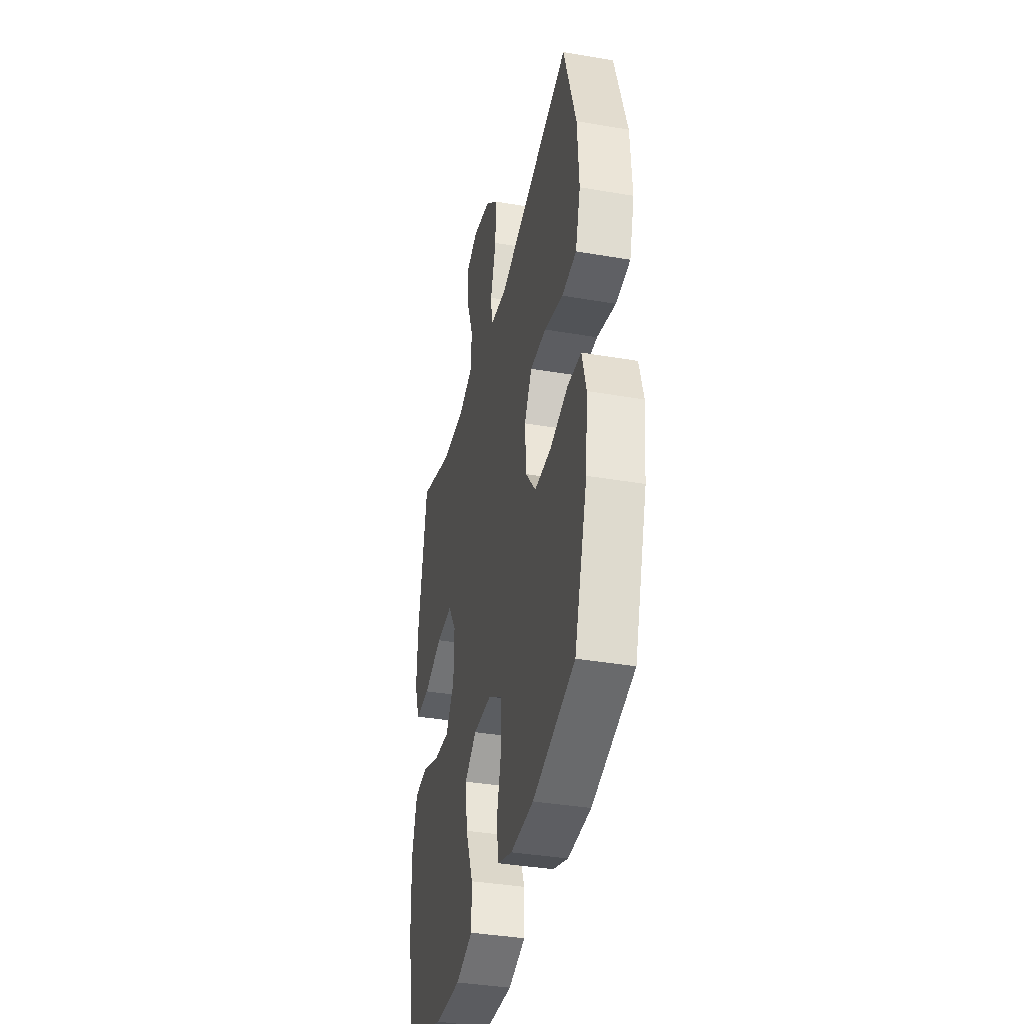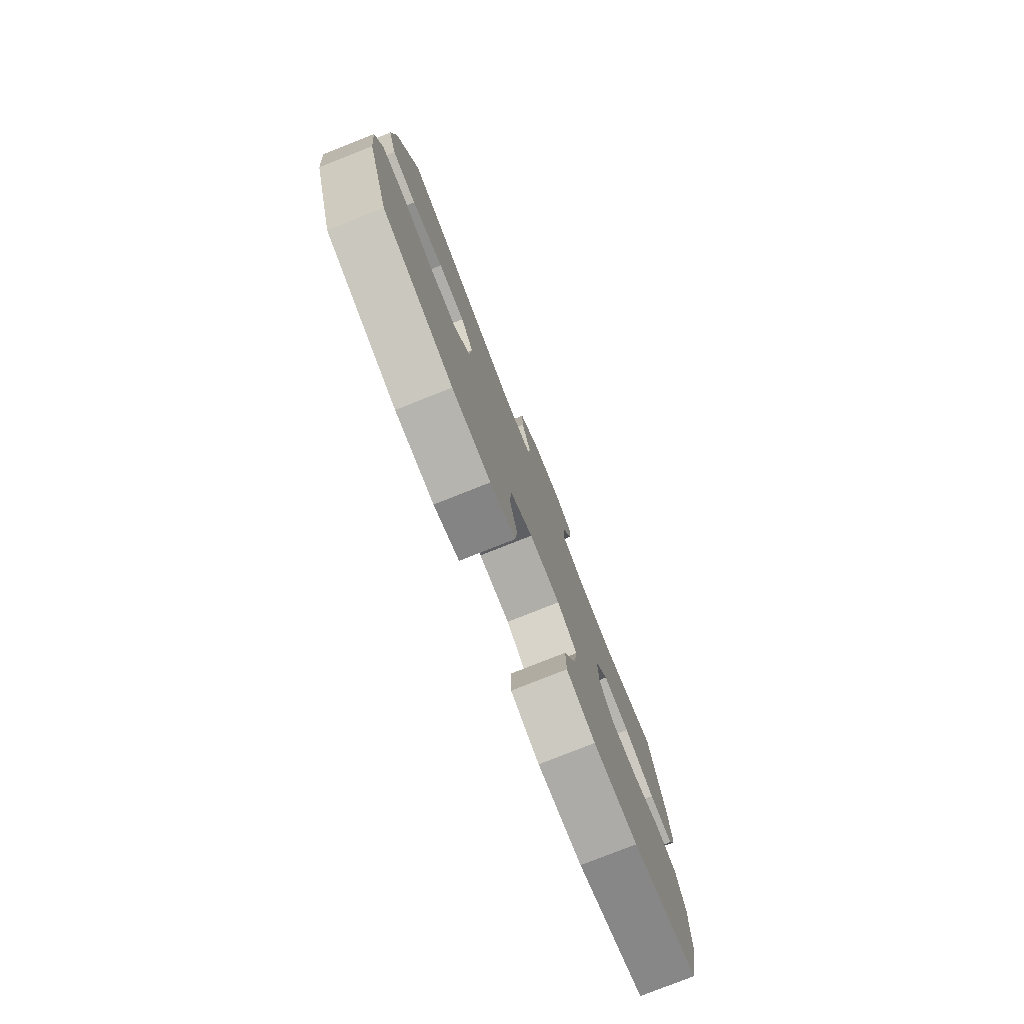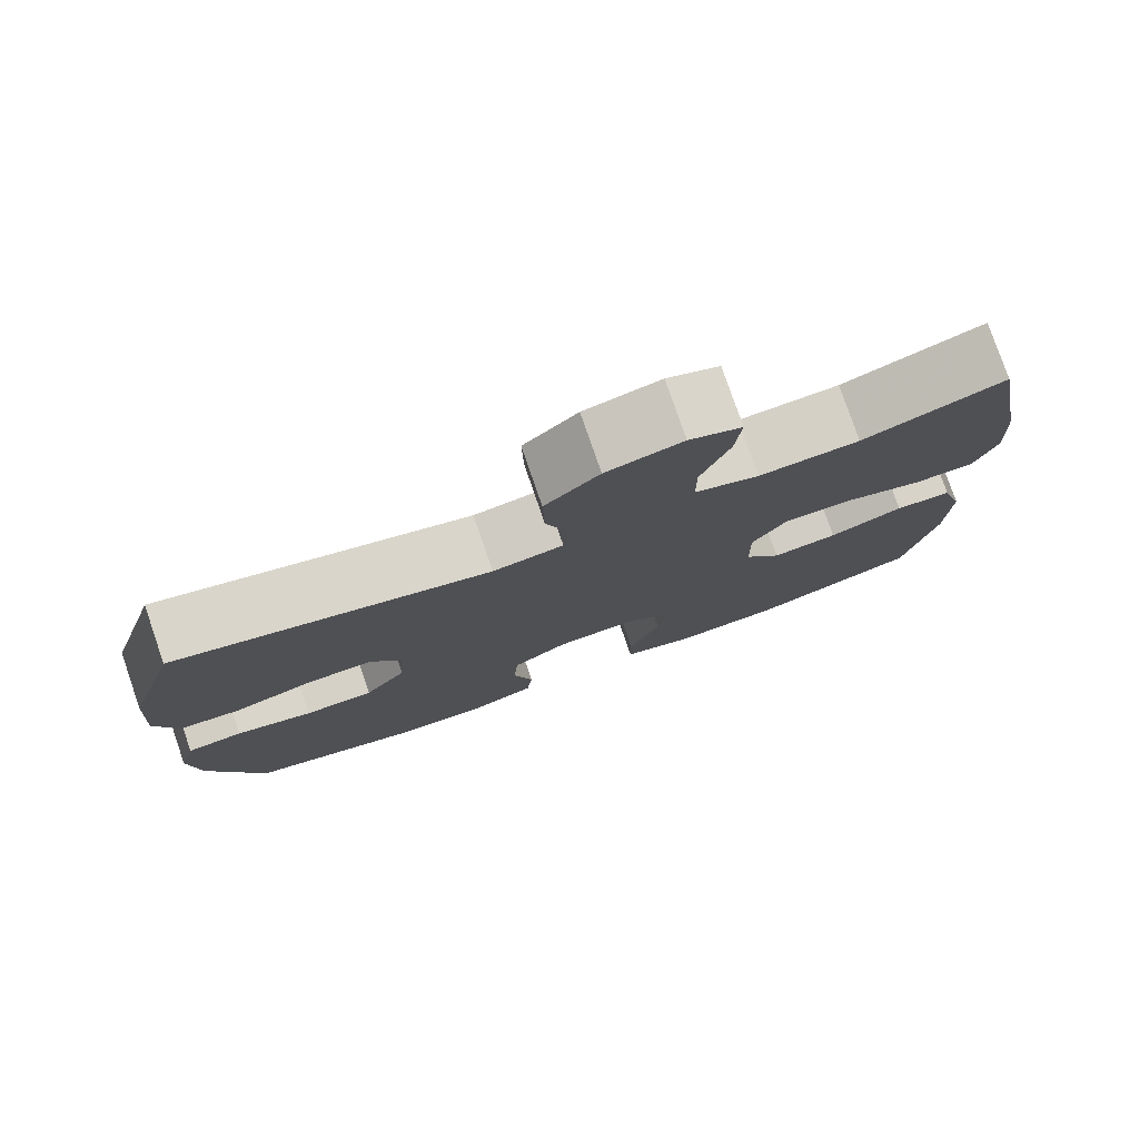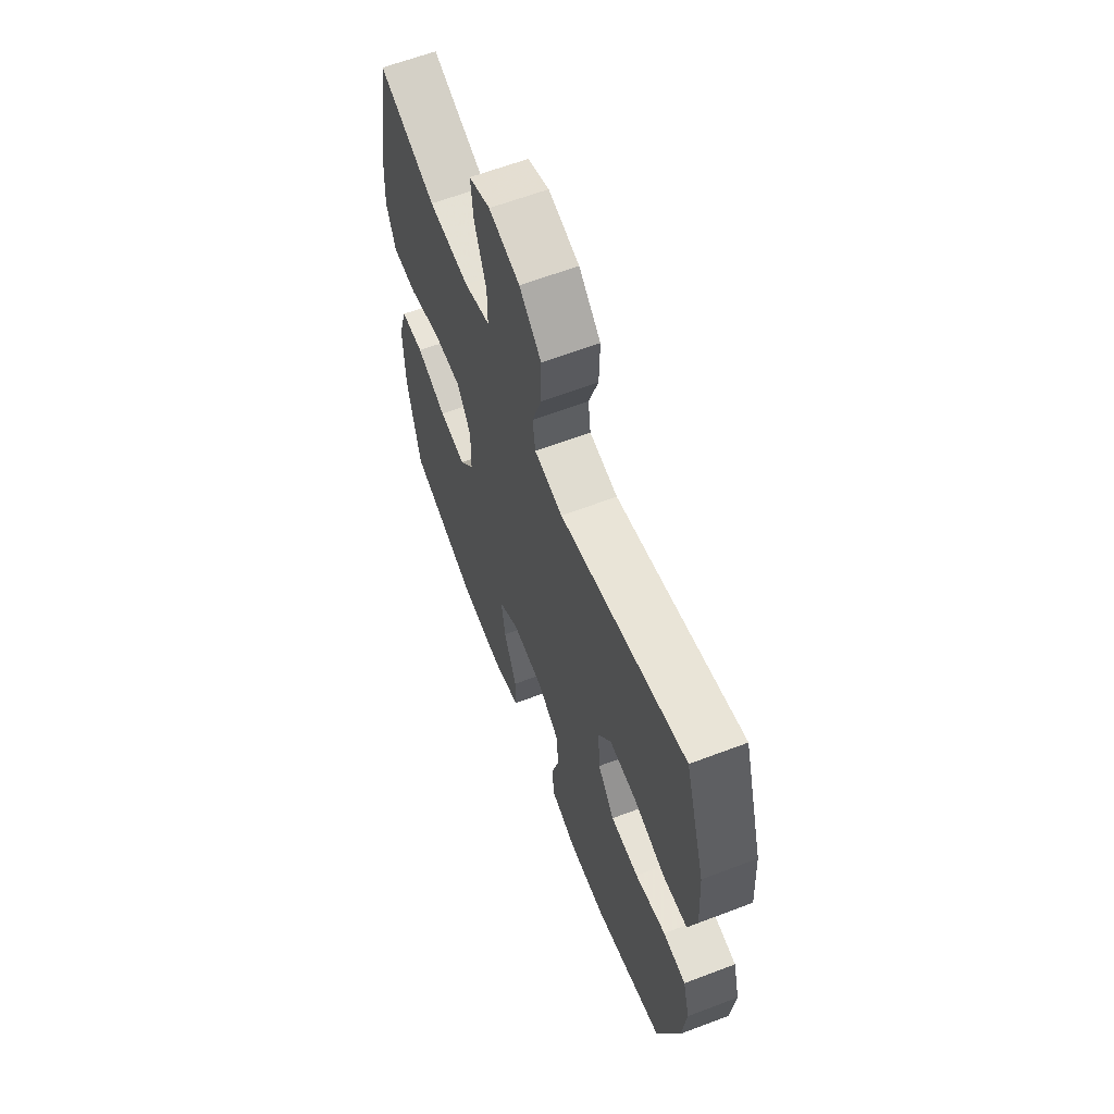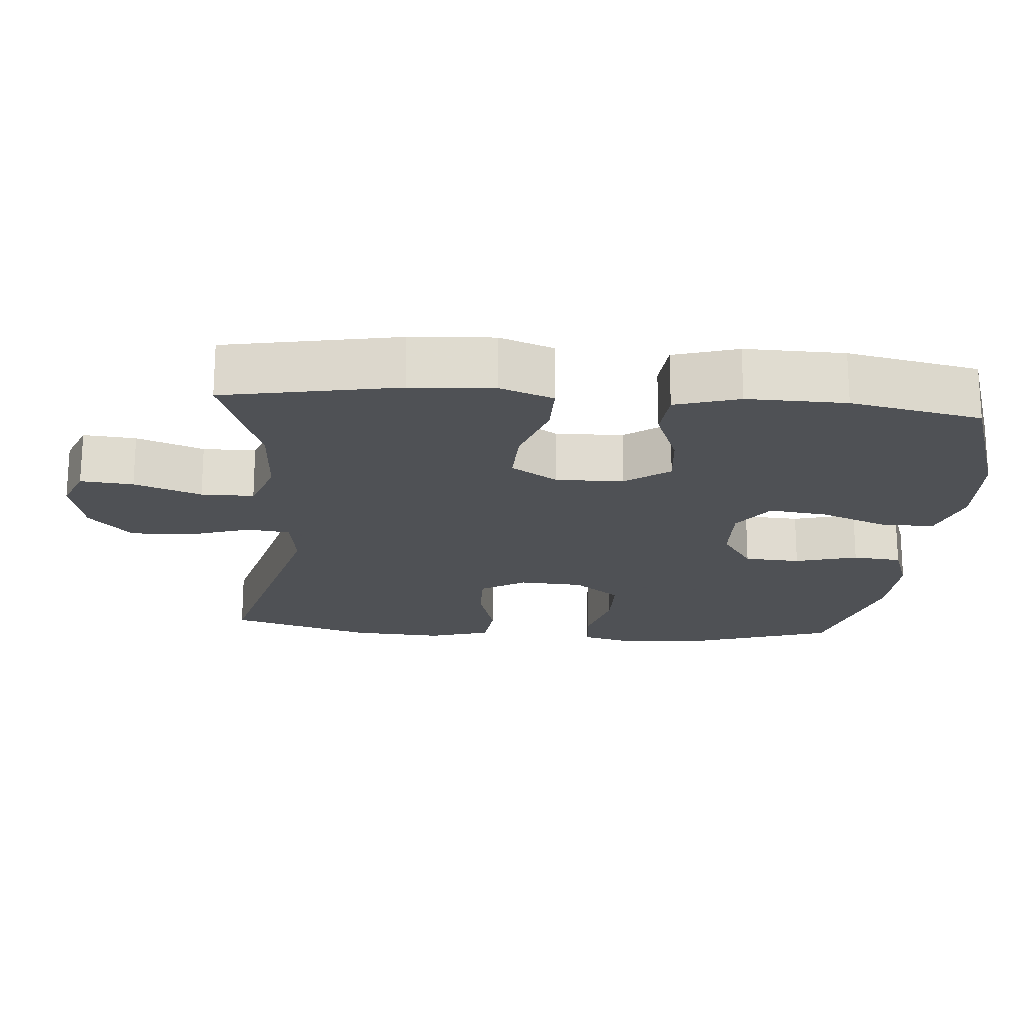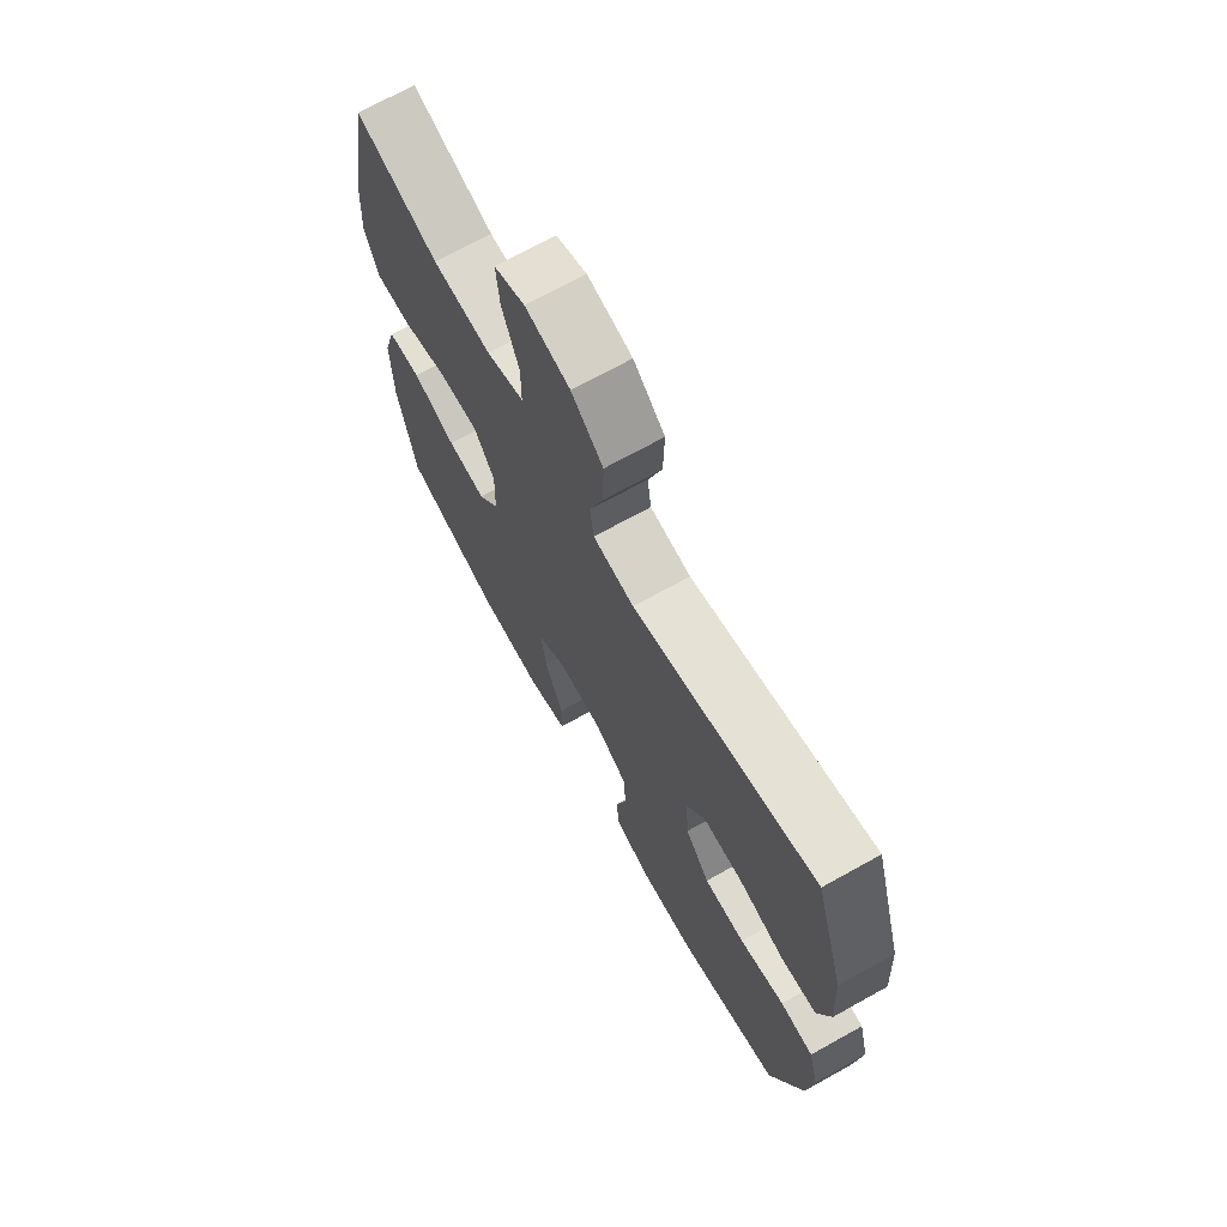
<metadata>
{"format":"obj","ext":"obj","renderer":"f3d","projection":"perspective","resolution":1024,"background":"white","views":[{"elev":-37.6,"azim":-102.4,"up":"+Z"},{"elev":-79.1,"azim":-68.4,"up":"+Z"},{"elev":78.6,"azim":-19.0,"up":"+Z"},{"elev":62.9,"azim":-111.0,"up":"+Z"},{"elev":-19.5,"azim":85.5,"up":"+Y"},{"elev":70.1,"azim":-119.1,"up":"+Z"}]}
</metadata>
<code>
v 0.5 0.07 -0.5
v 0.294 0.07 -0.568
v 0.159 0.07 -0.575
v 0.072 0.07 -0.547
v 0.071 0.07 -0.473
v 0.11 0.07 -0.376
v 0.121 0.07 -0.293
v 0.06 0.07 -0.251
v -0.035 0.07 -0.254
v -0.104 0.07 -0.299
v -0.109 0.07 -0.378
v -0.085 0.07 -0.466
v -0.092 0.07 -0.535
v -0.169 0.07 -0.562
v -0.286 0.07 -0.559
v -0.5 0.07 -0.5
v -0.567 0.07 -0.293
v -0.579 0.07 -0.176
v -0.558 0.07 -0.098
v -0.489 0.07 -0.092
v -0.395 0.07 -0.117
v -0.31 0.07 -0.116
v -0.259 0.07 -0.051
v -0.253 0.07 0.04
v -0.292 0.07 0.103
v -0.374 0.07 0.101
v -0.47 0.07 0.074
v -0.544 0.07 0.082
v -0.57 0.07 0.169
v -0.562 0.07 0.298
v -0.5 0.07 0.5
v -0.119 0.07 0.401
v -0.033 0.07 0.413
v -0.025 0.07 0.473
v -0.054 0.07 0.561
v -0.056 0.07 0.648
v 0.01 0.07 0.708
v 0.103 0.07 0.729
v 0.167 0.07 0.703
v 0.16 0.07 0.629
v 0.125 0.07 0.535
v 0.125 0.07 0.461
v 0.204 0.07 0.433
v 0.327 0.07 0.439
v 0.5 0.07 0.5
v 0.545 0.07 0.256
v 0.552 0.07 0.139
v 0.524 0.07 0.064
v 0.449 0.07 0.064
v 0.352 0.07 0.096
v 0.268 0.07 0.099
v 0.225 0.07 0.033
v 0.227 0.07 -0.062
v 0.272 0.07 -0.124
v 0.353 0.07 -0.116
v 0.444 0.07 -0.081
v 0.514 0.07 -0.087
v 0.541 0.07 -0.177
v 0.538 0.07 -0.316
v 0.5 0 -0.5
v 0.294 0 -0.568
v 0.159 0 -0.575
v 0.072 0 -0.547
v 0.071 0 -0.473
v 0.11 0 -0.376
v 0.121 0 -0.293
v 0.06 0 -0.251
v -0.035 0 -0.254
v -0.104 0 -0.299
v -0.109 0 -0.378
v -0.085 0 -0.466
v -0.092 0 -0.535
v -0.169 0 -0.562
v -0.286 0 -0.559
v -0.5 0 -0.5
v -0.567 0 -0.293
v -0.579 0 -0.176
v -0.558 0 -0.098
v -0.489 0 -0.092
v -0.395 0 -0.117
v -0.31 0 -0.116
v -0.259 0 -0.051
v -0.253 0 0.04
v -0.292 0 0.103
v -0.374 0 0.101
v -0.47 0 0.074
v -0.544 0 0.082
v -0.57 0 0.169
v -0.562 0 0.298
v -0.5 0 0.5
v -0.119 0 0.401
v -0.033 0 0.413
v -0.025 0 0.473
v -0.054 0 0.561
v -0.056 0 0.648
v 0.01 0 0.708
v 0.103 0 0.729
v 0.167 0 0.703
v 0.16 0 0.629
v 0.125 0 0.535
v 0.125 0 0.461
v 0.204 0 0.433
v 0.327 0 0.439
v 0.5 0 0.5
v 0.545 0 0.256
v 0.552 0 0.139
v 0.524 0 0.064
v 0.449 0 0.064
v 0.352 0 0.096
v 0.268 0 0.099
v 0.225 0 0.033
v 0.227 0 -0.062
v 0.272 0 -0.124
v 0.353 0 -0.116
v 0.444 0 -0.081
v 0.514 0 -0.087
v 0.541 0 -0.177
v 0.538 0 -0.316
f 55 56 57 58
f 54 55 58 59
f 47 48 49 50
f 47 50 51
f 44 45 46 47
f 43 44 47 51
f 42 43 51 52
f 38 39 40 41
f 38 41 42
f 37 38 42
f 34 35 36 37
f 33 34 37 42
f 29 30 31 32
f 29 32 33
f 26 27 28 29
f 25 26 29 33
f 24 25 33 42
f 18 19 20 21
f 18 21 22
f 17 18 22
f 16 17 22
f 15 16 22 23
f 11 12 13 14
f 10 11 14 15
f 3 4 5 6
f 3 6 7
f 2 3 7
f 54 59 1 2
f 53 54 2 7
f 52 53 7 8
f 42 52 8 9
f 24 42 9 10
f 10 15 23 24
f 117 116 115 114
f 118 117 114 113
f 109 108 107 106
f 110 109 106
f 106 105 104 103
f 110 106 103 102
f 111 110 102 101
f 100 99 98 97
f 101 100 97
f 101 97 96
f 96 95 94 93
f 101 96 93 92
f 91 90 89 88
f 92 91 88
f 88 87 86 85
f 92 88 85 84
f 101 92 84 83
f 80 79 78 77
f 81 80 77
f 81 77 76
f 81 76 75
f 82 81 75 74
f 73 72 71 70
f 74 73 70 69
f 65 64 63 62
f 66 65 62
f 66 62 61
f 61 60 118 113
f 66 61 113 112
f 67 66 112 111
f 68 67 111 101
f 69 68 101 83
f 83 82 74 69
f 1 60 61 2
f 2 61 62 3
f 3 62 63 4
f 4 63 64 5
f 5 64 65 6
f 6 65 66 7
f 7 66 67 8
f 8 67 68 9
f 9 68 69 10
f 10 69 70 11
f 11 70 71 12
f 12 71 72 13
f 13 72 73 14
f 14 73 74 15
f 15 74 75 16
f 16 75 76 17
f 17 76 77 18
f 18 77 78 19
f 19 78 79 20
f 20 79 80 21
f 21 80 81 22
f 22 81 82 23
f 23 82 83 24
f 24 83 84 25
f 25 84 85 26
f 26 85 86 27
f 27 86 87 28
f 28 87 88 29
f 29 88 89 30
f 30 89 90 31
f 31 90 91 32
f 32 91 92 33
f 33 92 93 34
f 34 93 94 35
f 35 94 95 36
f 36 95 96 37
f 37 96 97 38
f 38 97 98 39
f 39 98 99 40
f 40 99 100 41
f 41 100 101 42
f 42 101 102 43
f 43 102 103 44
f 44 103 104 45
f 45 104 105 46
f 46 105 106 47
f 47 106 107 48
f 48 107 108 49
f 49 108 109 50
f 50 109 110 51
f 51 110 111 52
f 52 111 112 53
f 53 112 113 54
f 54 113 114 55
f 55 114 115 56
f 56 115 116 57
f 57 116 117 58
f 58 117 118 59
f 59 118 60 1

</code>
